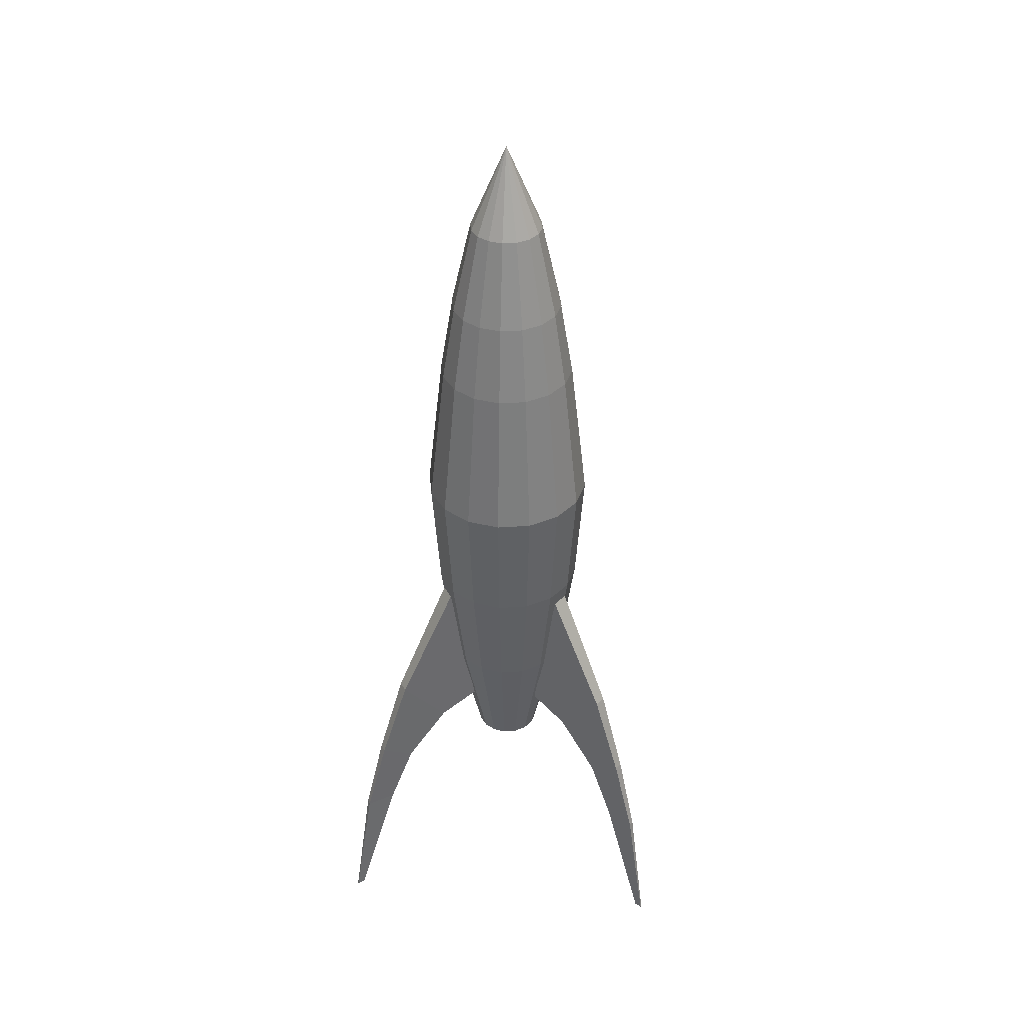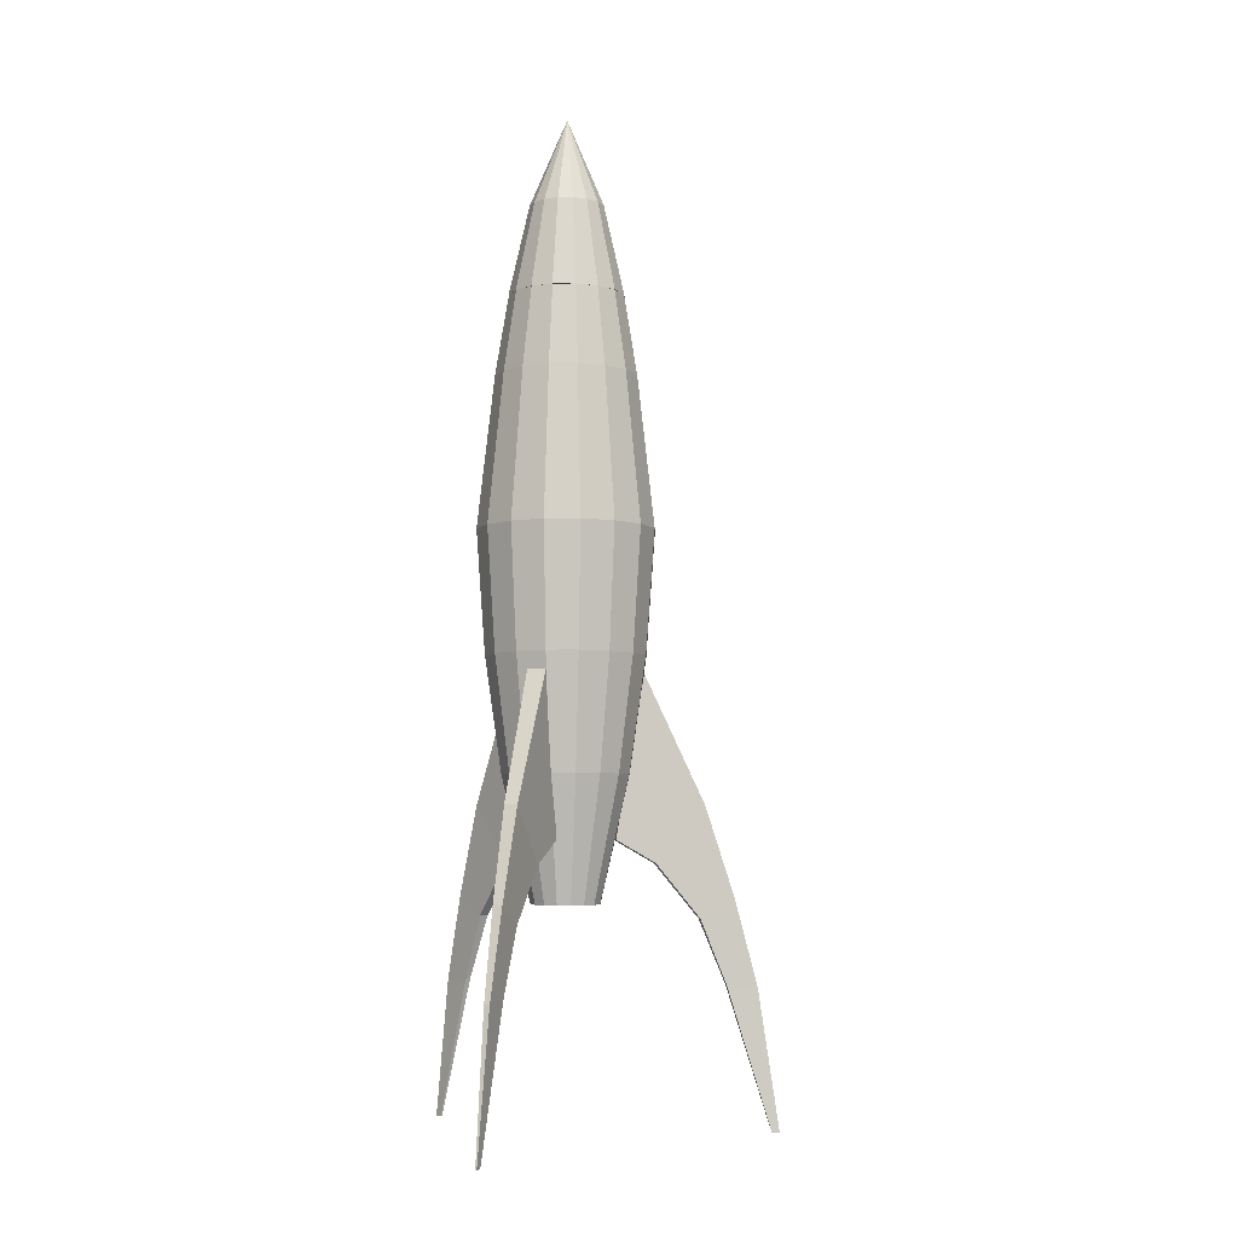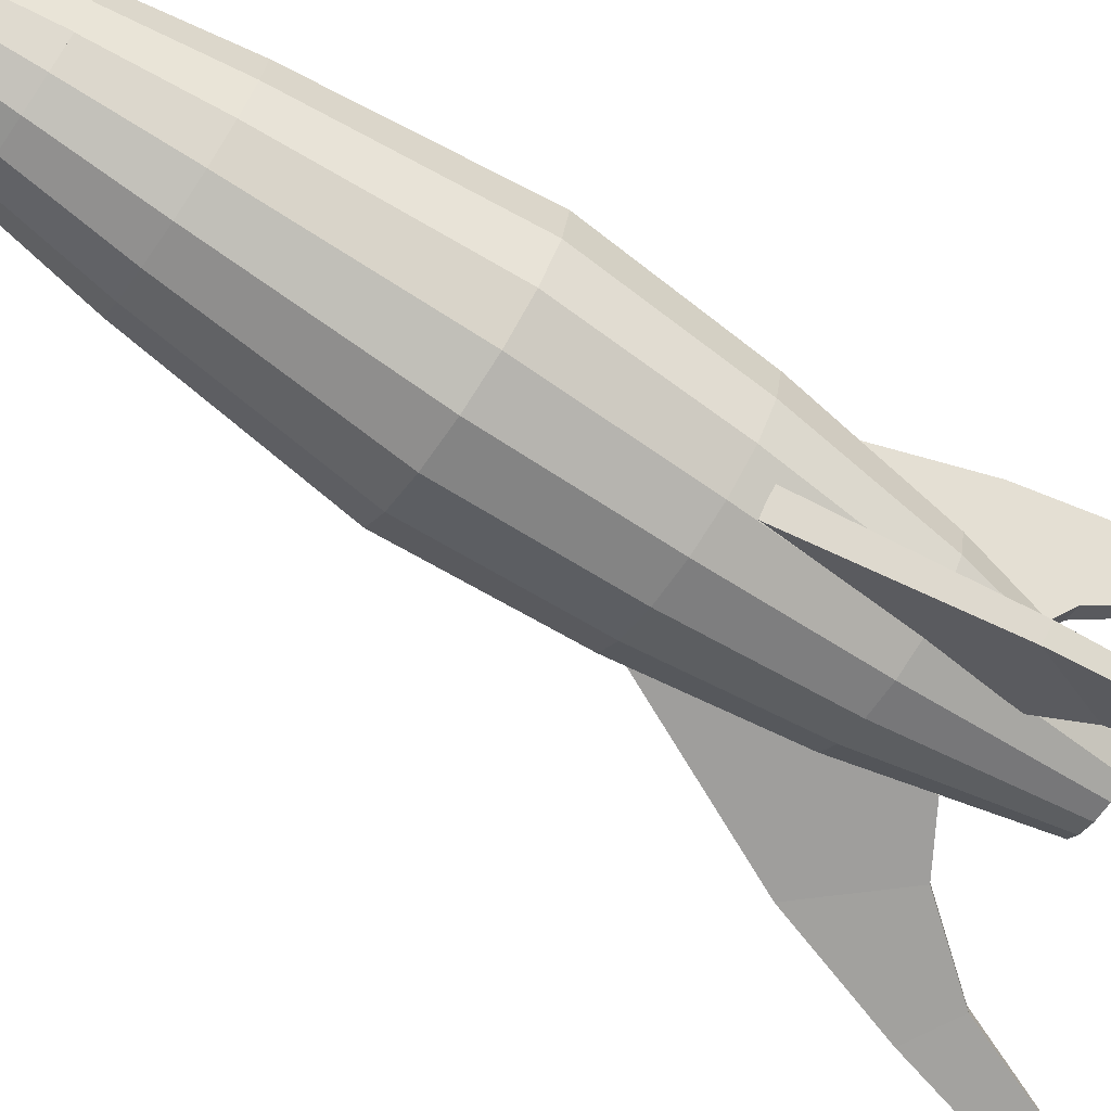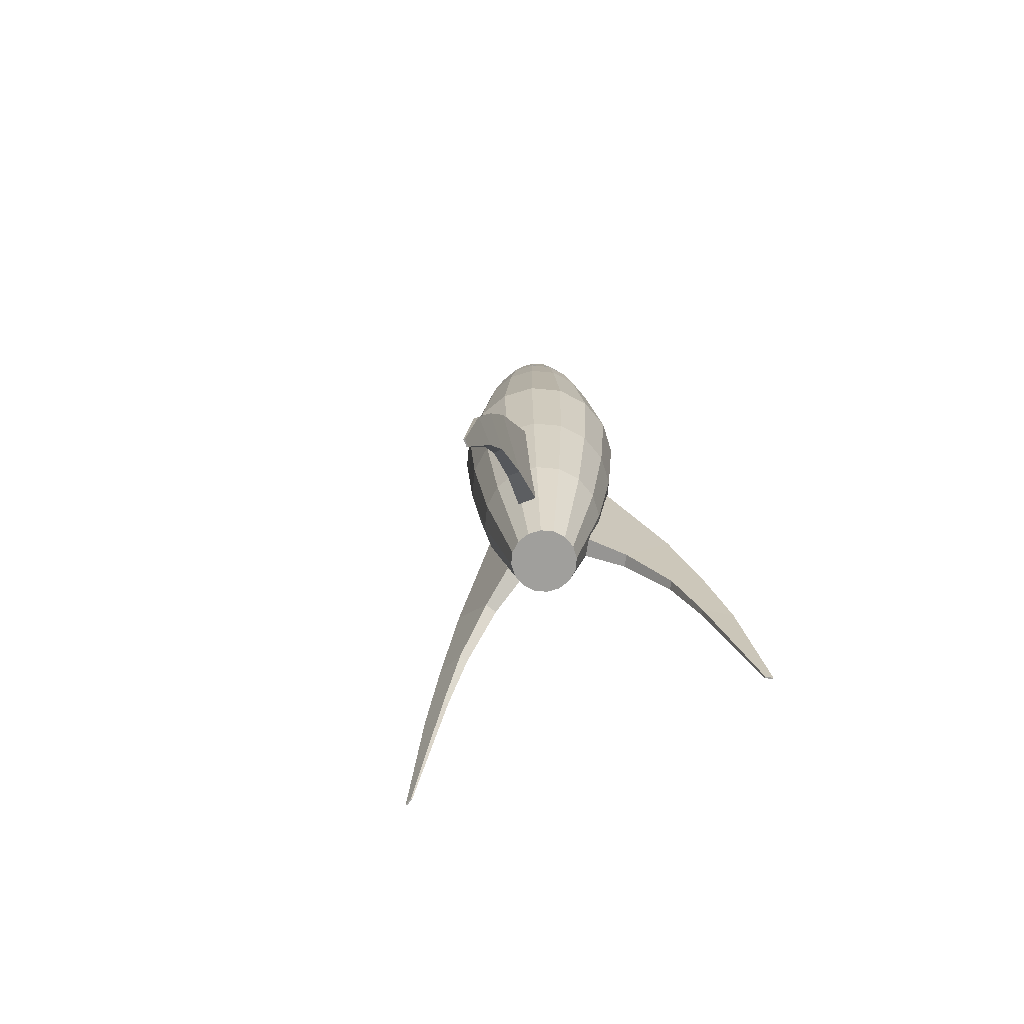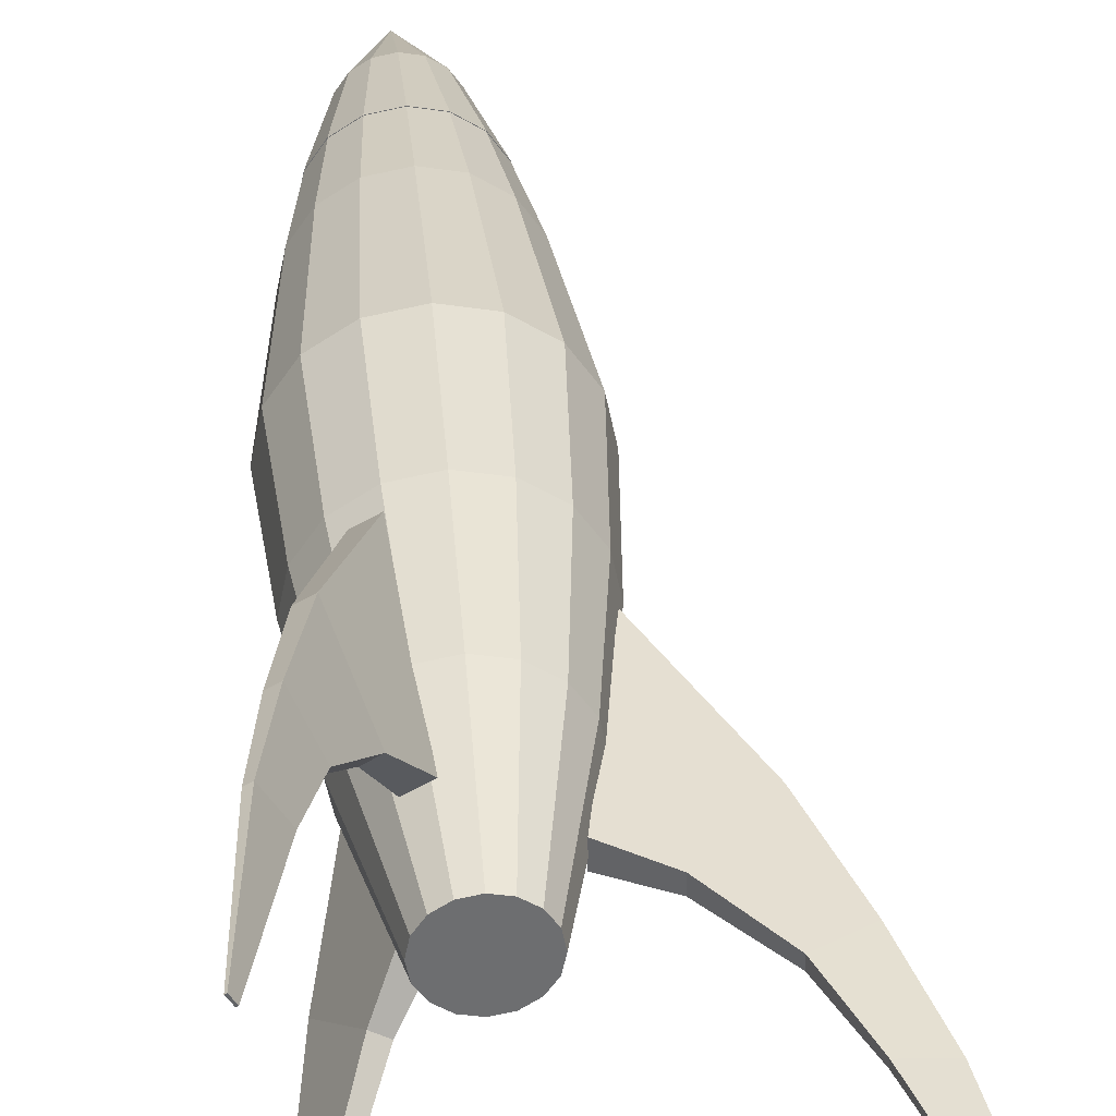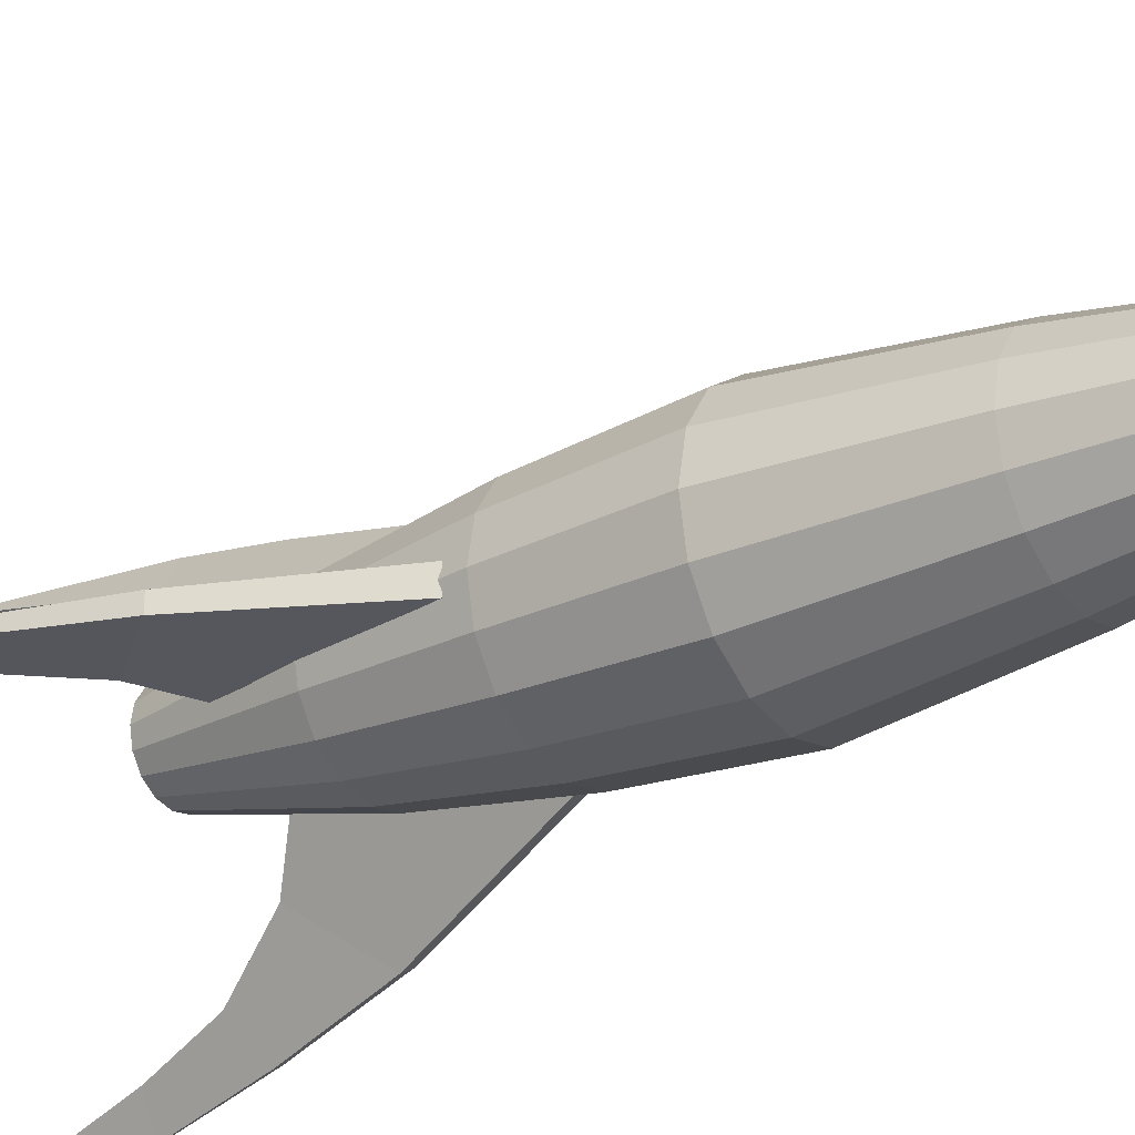
<metadata>
{"format":"obj","ext":"obj","renderer":"f3d","projection":"perspective","resolution":1024,"background":"white","views":[{"elev":37.5,"azim":-83.8,"up":"+Y"},{"elev":-5.4,"azim":-10.0,"up":"+Y"},{"elev":-73.3,"azim":-123.7,"up":"+Z"},{"elev":-71.2,"azim":-129.1,"up":"+Y"},{"elev":36.2,"azim":-4.6,"up":"+Z"},{"elev":-26.1,"azim":125.5,"up":"+Z"}]}
</metadata>
<code>
o Glass
v 0 -0.8196 -0.9327
v -0 0.6269 -1.037
v 0.3569 -0.8196 -0.8617
v 0.397 0.6269 -0.9585
v 0.6595 -0.8196 -0.6595
v 0.7336 0.6269 -0.7336
v 0.8617 -0.8196 -0.3569
v 0.9585 0.6269 -0.397
v 0.9327 -0.8196 -0
v 1.037 0.6269 -0
v 0.8617 -0.8196 0.3569
v 0.9585 0.6269 0.397
v 0.6595 -0.8196 0.6595
v 0.7336 0.6269 0.7336
v 0.3569 -0.8196 0.8617
v 0.397 0.6269 0.9585
v 0 -0.8196 0.9327
v -0 0.6269 1.037
v -0.3569 -0.8196 0.8617
v -0.397 0.6269 0.9585
v -0.6595 -0.8196 0.6595
v -0.7336 0.6269 0.7336
v -0.8617 -0.8196 0.3569
v -0.9585 0.6269 0.397
v -0.9327 -0.8196 -0
v -1.037 0.6269 -0
v -0.8617 -0.8196 -0.3569
v -0.9585 0.6269 -0.397
v -0.6595 -0.8196 -0.6595
v -0.7336 0.6269 -0.7336
v -0.3569 -0.8196 -0.8617
v -0.397 0.6269 -0.9585
v -0 2.411 -0.8344
v 0.3193 2.411 -0.7709
v 0.59 2.411 -0.59
v 0.7709 2.411 -0.3193
v 0.8344 2.411 -0
v 0.7709 2.411 0.3193
v 0.59 2.411 0.59
v 0.3193 2.411 0.7709
v -0 2.411 0.8344
v -0.3193 2.411 0.7709
v -0.59 2.411 0.59
v -0.7709 2.411 0.3193
v -0.8344 2.411 -0
v -0.7709 2.411 -0.3193
v -0.59 2.411 -0.59
v -0.3193 2.411 -0.7709
v -0 3.356 -0.6779
v 0.2594 3.356 -0.6263
v 0.4793 3.356 -0.4793
v 0.6263 3.356 -0.2594
v 0.6779 3.356 -0
v 0.6263 3.356 0.2594
v 0.4793 3.356 0.4793
v 0.2594 3.356 0.6263
v -0 3.356 0.6779
v -0.2594 3.356 0.6263
v -0.4793 3.356 0.4793
v -0.6263 3.356 0.2594
v -0.6779 3.356 -0
v -0.6263 3.356 -0.2594
v -0.4793 3.356 -0.4793
v -0.2594 3.356 -0.6263
g Glass_Glass
f 1 2 4 3
f 3 4 6 5
f 5 6 8 7
f 7 8 10 9
f 9 10 12 11
f 11 12 14 13
f 13 14 16 15
f 15 16 18 17
f 17 18 20 19
f 19 20 22 21
f 21 22 24 23
f 23 24 26 25
f 25 26 28 27
f 27 28 30 29
f 22 20 42 43
f 29 30 32 31
f 31 32 2 1
f 45 44 60 61
f 32 30 47 48
f 8 6 35 36
f 18 16 40 41
f 4 2 33 34
f 28 26 45 46
f 14 12 38 39
f 24 22 43 44
f 2 32 48 33
f 10 8 36 37
f 20 18 41 42
f 30 28 46 47
f 6 4 34 35
f 16 14 39 40
f 26 24 44 45
f 12 10 37 38
f 38 37 53 54
f 46 45 61 62
f 39 38 54 55
f 47 46 62 63
f 40 39 55 56
f 48 47 63 64
f 41 40 56 57
f 34 33 49 50
f 33 48 64 49
f 42 41 57 58
f 35 34 50 51
f 43 42 58 59
f 36 35 51 52
f 44 43 59 60
f 37 36 52 53
o Base
v 0 -0.8196 -0.9327
v 0.3569 -0.8196 -0.8617
v 0.6595 -0.8196 -0.6595
v 0.8617 -0.8196 -0.3569
v 0.9327 -0.8196 -0
v 0.8617 -0.8196 0.3569
v 0.6595 -0.8196 0.6595
v 0.3569 -0.8196 0.8617
v 0 -0.8196 0.9327
v -0.3569 -0.8196 0.8617
v -0.6595 -0.8196 0.6595
v -0.8617 -0.8196 0.3569
v -0.9327 -0.8196 -0
v -0.8617 -0.8196 -0.3569
v -0.6595 -0.8196 -0.6595
v -0.3569 -0.8196 -0.8617
v 0 -2.165 -0.7394
v 0.283 -2.165 -0.6831
v 0.5228 -2.165 -0.5228
v 0.6831 -2.165 -0.283
v 0.7394 -2.165 0
v 0.6831 -2.165 0.283
v 0.5228 -2.165 0.5228
v 0.283 -2.165 0.6831
v 0 -2.165 0.7394
v -0.283 -2.165 0.6831
v -0.5228 -2.165 0.5228
v -0.6831 -2.165 0.283
v -0.7394 -2.165 0
v -0.6831 -2.165 -0.283
v -0.5228 -2.165 -0.5228
v -0.283 -2.165 -0.6831
v 0 -3.634 -0.3996
v 0.1529 -3.634 -0.3692
v 0.2826 -3.634 -0.2826
v 0.3692 -3.634 -0.1529
v 0.3996 -3.634 -0
v 0.3692 -3.634 0.1529
v 0.2826 -3.634 0.2826
v 0.1529 -3.634 0.3692
v 0 -3.634 0.3996
v -0.1529 -3.634 0.3692
v -0.2826 -3.634 0.2826
v -0.3692 -3.634 0.1529
v -0.3996 -3.634 -0
v -0.3692 -3.634 -0.1529
v -0.2826 -3.634 -0.2826
v -0.1529 -3.634 -0.3692
g Base_Main
f 68 69 85 84
f 82 83 99 98
f 73 74 90 89
f 78 79 95 94
f 66 67 83 82
f 71 72 88 87
f 76 77 93 92
f 69 70 86 85
f 74 75 91 90
f 79 80 96 95
f 67 68 84 83
f 72 73 89 88
f 65 66 82 81
f 77 78 94 93
f 70 71 87 86
f 75 76 92 91
f 80 65 81 96
f 97 98 99 100 101 102 103 104 105 106 107 108 109 110 111 112
f 90 91 107 106
f 83 84 100 99
f 91 92 108 107
f 84 85 101 100
f 92 93 109 108
f 85 86 102 101
f 93 94 110 109
f 86 87 103 102
f 94 95 111 110
f 87 88 104 103
f 95 96 112 111
f 88 89 105 104
f 81 82 98 97
f 96 81 97 112
f 89 90 106 105
f 65 80 79 78 77 76 75 74 73 72 71 70 69 68 67 66
o Cone
v -0 4.425 -0.4393
v 0.1681 4.425 -0.4059
v 0.3106 4.425 -0.3106
v 0.4059 4.425 -0.1681
v 0.4393 4.425 0
v 0.4059 4.425 0.1681
v 0.3106 4.425 0.3106
v 0.1681 4.425 0.4059
v -0 4.425 0.4393
v -0.1681 4.425 0.4059
v -0.3106 4.425 0.3106
v -0.4059 4.425 0.1681
v -0.4393 4.425 0
v -0.4059 4.425 -0.1681
v -0.3106 4.425 -0.3106
v -0.1681 4.425 -0.4059
v 0 5.468 0
v 0 3.356 -0.6825
v 0.2612 3.356 -0.6306
v 0.4826 3.356 -0.4826
v 0.6306 3.356 -0.2612
v 0.6825 3.356 0
v 0.6306 3.356 0.2612
v 0.4826 3.356 0.4826
v 0.2612 3.356 0.6306
v 0 3.356 0.6825
v -0.2612 3.356 0.6306
v -0.4826 3.356 0.4826
v -0.6306 3.356 0.2612
v -0.6825 3.356 0
v -0.6306 3.356 -0.2612
v -0.4826 3.356 -0.4826
v -0.2612 3.356 -0.6306
g Cone_Main
f 113 129 114
f 114 129 115
f 115 129 116
f 116 129 117
f 117 129 118
f 118 129 119
f 119 129 120
f 120 129 121
f 121 129 122
f 122 129 123
f 123 129 124
f 124 129 125
f 125 129 126
f 126 129 127
f 123 124 141 140
f 127 129 128
f 128 129 113
f 130 131 132 133 134 135 136 137 138 139 140 141 142 143 144 145
f 127 128 145 144
f 116 117 134 133
f 113 114 131 130
f 120 121 138 137
f 124 125 142 141
f 128 113 130 145
f 117 118 135 134
f 121 122 139 138
f 125 126 143 142
f 114 115 132 131
f 118 119 136 135
f 122 123 140 139
f 126 127 144 143
f 115 116 133 132
f 119 120 137 136
o Leg
v -0.9572 -4.564 1.593
v -0.3775 -2.905 0.4304
v -0.9006 -4.564 1.625
v -0.184 -2.905 0.5421
v -1.138 -4.586 1.906
v -0.5413 -1.016 0.714
v -1.081 -4.586 1.938
v -0.3477 -1.016 0.8257
v -0.5829 -3.176 0.8543
v -0.4484 -3.176 0.9319
v -0.734 -2.513 1.427
v -0.8684 -2.513 1.349
v -0.7268 -3.808 1.369
v -0.9287 -3.584 1.719
v -1.024 -3.584 1.664
v -0.8224 -3.808 1.314
v -1.198 -6.227 2.058
v -1.183 -6.227 2.066
v -1.244 -6.233 2.138
v -1.229 -6.233 2.146
v 1.858 -4.564 0.03269
v 0.5615 -2.905 0.1117
v 1.858 -4.564 -0.0327
v 0.5615 -2.905 -0.1117
v 2.219 -4.586 0.03269
v 0.889 -1.016 0.1117
v 2.219 -4.586 -0.0327
v 0.889 -1.016 -0.1117
v 1.031 -3.176 0.07763
v 1.031 -3.176 -0.07763
v 1.602 -2.513 -0.07763
v 1.602 -2.513 0.07763
v 1.549 -3.808 -0.05516
v 1.953 -3.584 -0.05516
v 1.953 -3.584 0.05516
v 1.549 -3.808 0.05516
v 2.381 -6.227 0.008316
v 2.381 -6.227 -0.008316
v 2.473 -6.233 0.008316
v 2.473 -6.233 -0.008316
v -0.9006 -4.564 -1.625
v -0.184 -2.905 -0.5421
v -0.9572 -4.564 -1.593
v -0.3775 -2.905 -0.4304
v -1.081 -4.586 -1.938
v -0.3477 -1.016 -0.8257
v -1.138 -4.586 -1.906
v -0.5413 -1.016 -0.714
v -0.4484 -3.176 -0.9319
v -0.5829 -3.176 -0.8543
v -0.8684 -2.513 -1.349
v -0.734 -2.513 -1.427
v -0.8224 -3.808 -1.314
v -1.024 -3.584 -1.664
v -0.9287 -3.584 -1.719
v -0.7268 -3.808 -1.369
v -1.183 -6.227 -2.066
v -1.198 -6.227 -2.058
v -1.229 -6.233 -2.146
v -1.244 -6.233 -2.138
g Leg_Main
f 154 147 149 155
f 155 149 153 156
f 156 153 151 157
f 157 151 147 154
f 150 146 162 164
f 153 149 147 151
f 160 157 154 161
f 159 156 157 160
f 158 155 156 159
f 161 154 155 158
f 146 161 158 148
f 148 158 159 152
f 152 159 160 150
f 150 160 161 146
f 163 165 164 162
f 148 152 165 163
f 146 148 163 162
f 152 150 164 165
f 174 167 169 175
f 175 169 173 176
f 176 173 171 177
f 177 171 167 174
f 170 166 182 184
f 173 169 167 171
f 180 177 174 181
f 179 176 177 180
f 178 175 176 179
f 181 174 175 178
f 166 181 178 168
f 168 178 179 172
f 172 179 180 170
f 170 180 181 166
f 183 185 184 182
f 168 172 185 183
f 166 168 183 182
f 172 170 184 185
f 194 187 189 195
f 195 189 193 196
f 196 193 191 197
f 197 191 187 194
f 190 186 202 204
f 193 189 187 191
f 200 197 194 201
f 199 196 197 200
f 198 195 196 199
f 201 194 195 198
f 186 201 198 188
f 188 198 199 192
f 192 199 200 190
f 190 200 201 186
f 203 205 204 202
f 188 192 205 203
f 186 188 203 202
f 192 190 204 205
o Bubbles
v -0.2854 -0.304 0.2264
v -0.02404 -0.1359 0.3862
v -0.3853 -0.1359 0.485
v -0.6086 -0.1359 0.2264
v -0.3853 -0.1359 -0.03219
v -0.02404 -0.1359 0.06658
v -0.1856 0.1359 0.485
v -0.5469 0.1359 0.3862
v -0.5469 0.1359 0.06658
v -0.1856 0.1359 -0.03219
v 0.03767 0.1359 0.2264
v -0.2854 0.304 0.2264
v 0.4272 0.8503 -0.03641
v 0.7285 1.392 0.2308
v 0.2244 1.158 0.4523
v -0.1361 1.016 0.01182
v 0.1453 1.163 -0.4819
v 0.6796 1.396 -0.3466
v 0.3514 1.893 0.4442
v -0.1829 1.66 0.3088
v -0.2318 1.664 -0.2686
v 0.2723 1.898 -0.4901
v 0.6328 2.04 -0.0496
v 0.06948 2.206 -0.001364
g Bubbles_Main
f 206 207 208
f 207 206 211
f 206 208 209
f 206 209 210
f 206 210 211
f 207 211 216
f 208 207 212
f 209 208 213
f 210 209 214
f 211 210 215
f 207 216 212
f 208 212 213
f 209 213 214
f 210 214 215
f 211 215 216
f 212 216 217
f 213 212 217
f 214 213 217
f 215 214 217
f 216 215 217
f 218 219 220
f 219 218 223
f 218 220 221
f 218 221 222
f 218 222 223
f 219 223 228
f 220 219 224
f 221 220 225
f 222 221 226
f 223 222 227
f 219 228 224
f 220 224 225
f 221 225 226
f 222 226 227
f 223 227 228
f 224 228 229
f 225 224 229
f 226 225 229
f 227 226 229
f 228 227 229

</code>
